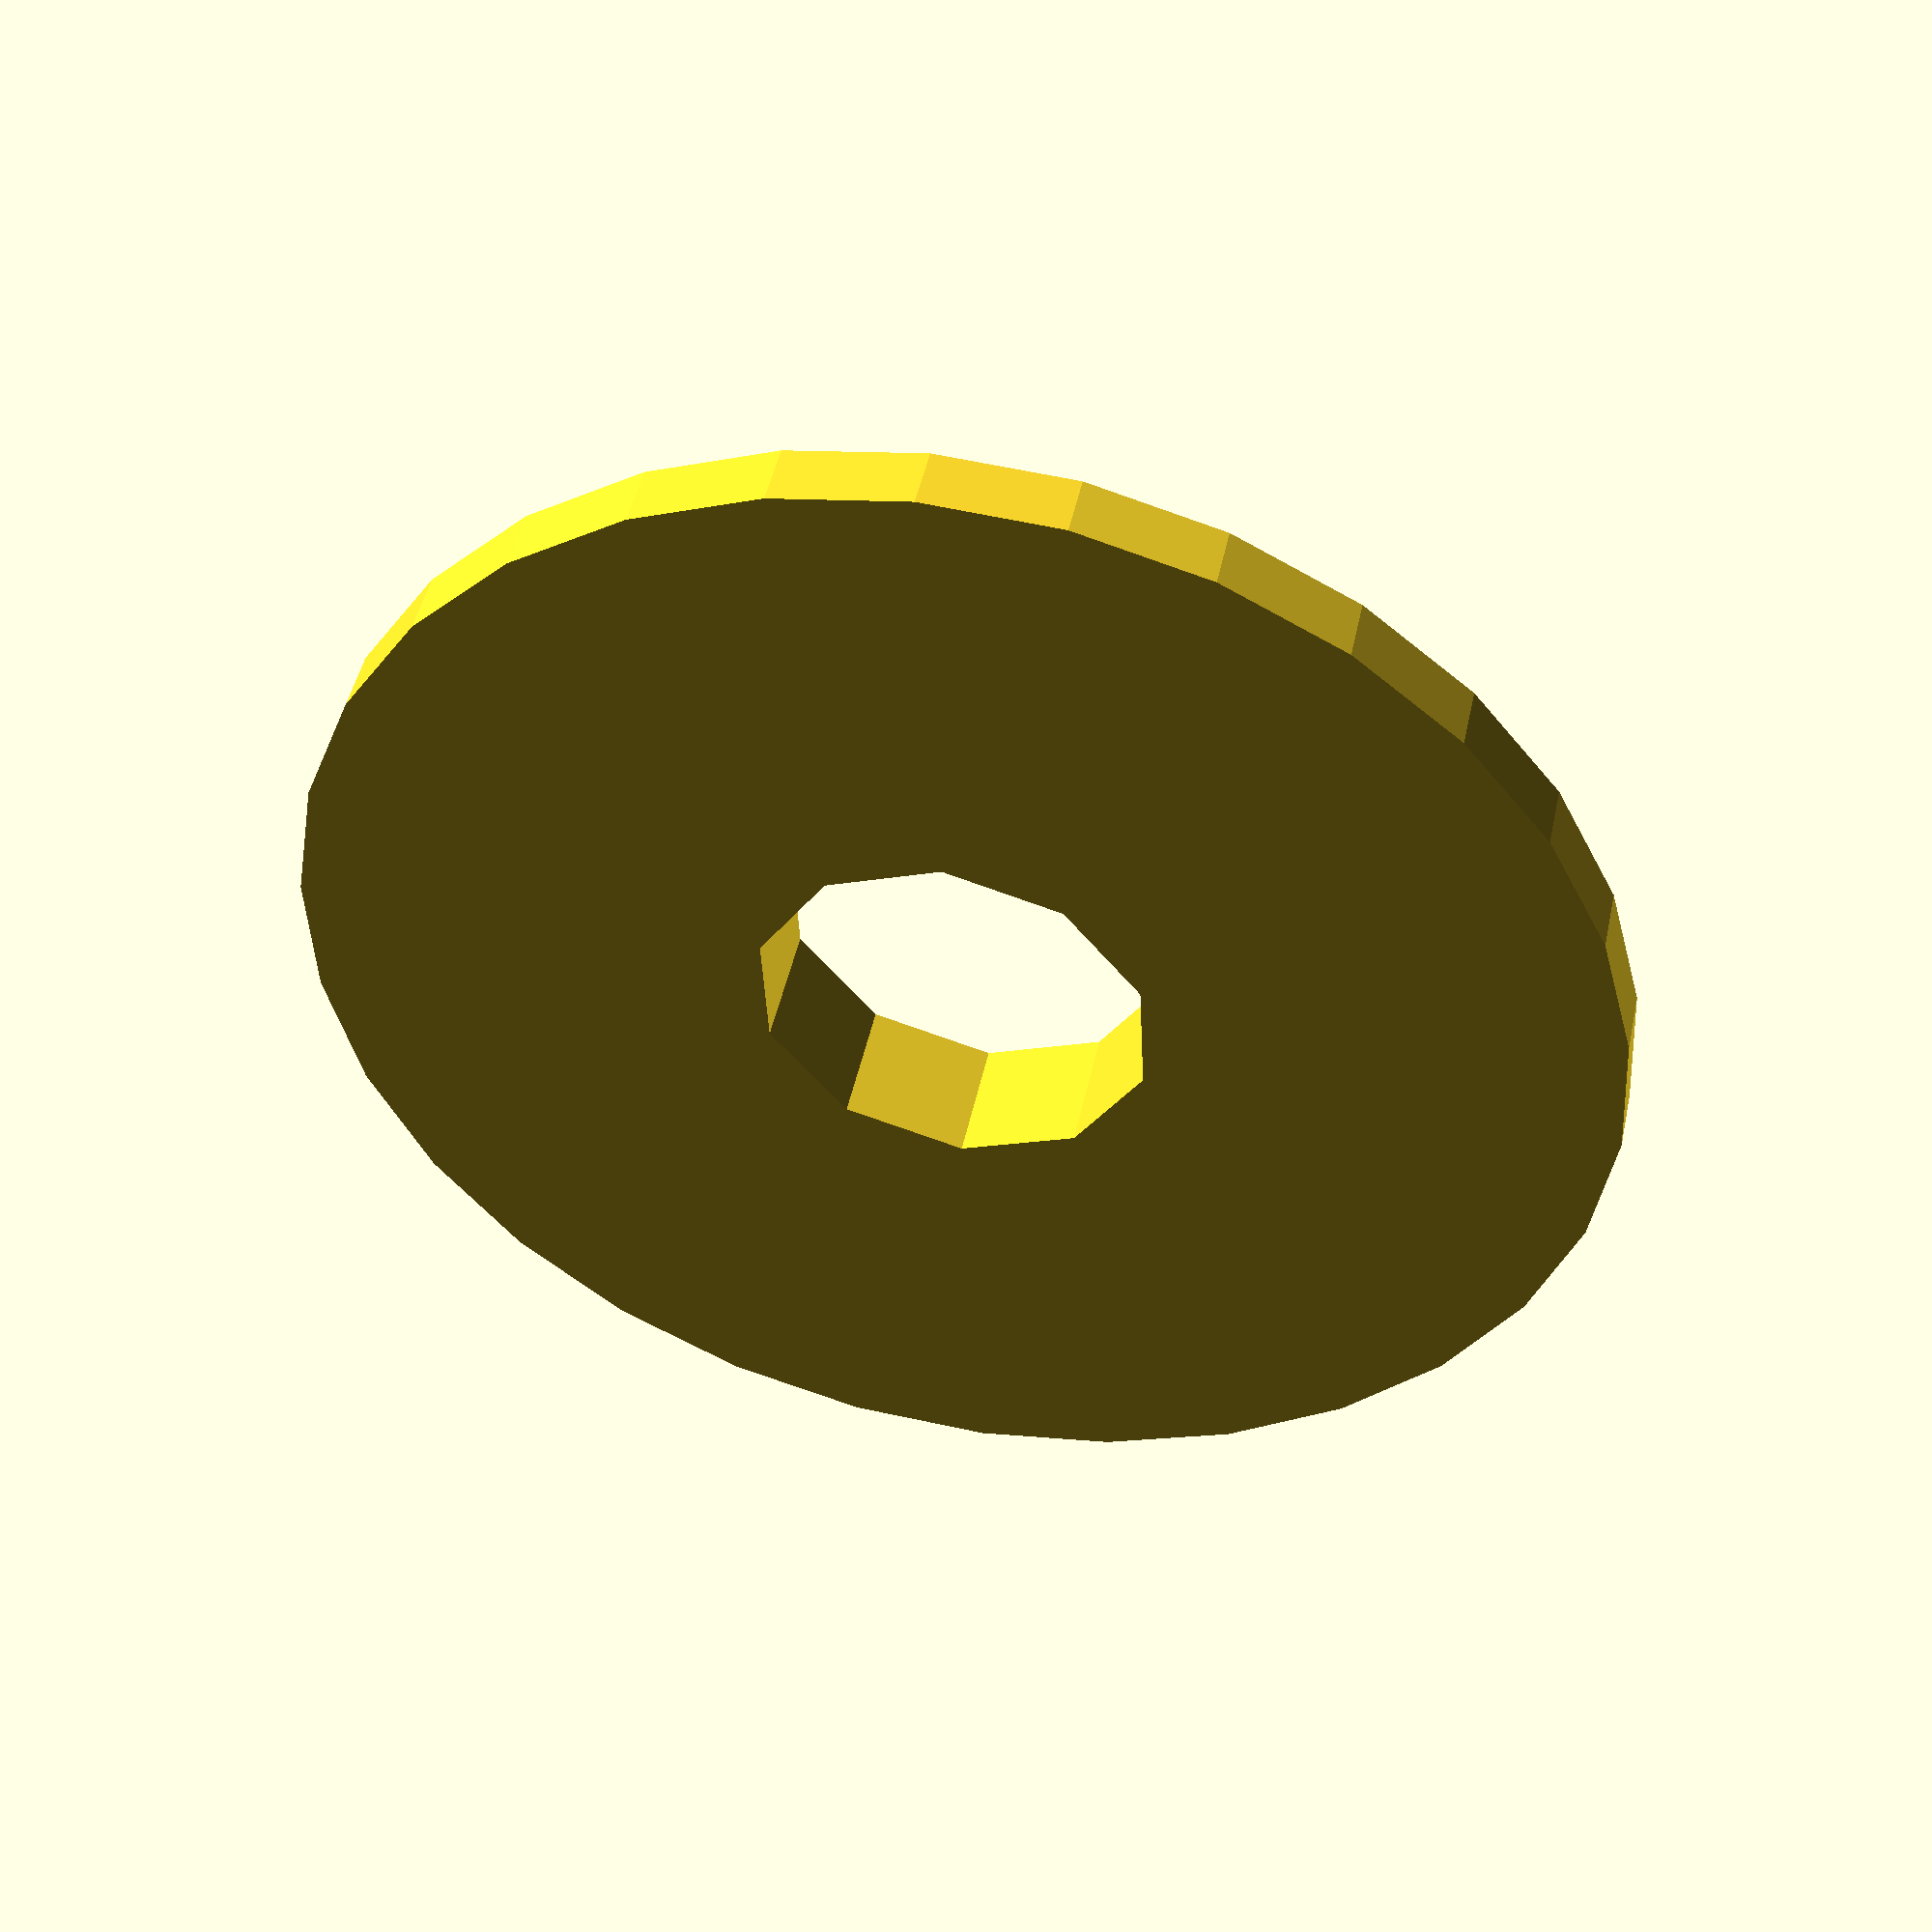
<openscad>
module hubcap(tireRadius=13, rimDepth=3, rimInset=3, axleRadius=3, tireWidth=10) {
    difference() {
    union() {
        cylinder(r=tireRadius-rimInset, h=1, center=false);
        translate([0, 0, 1])
            cylinder(r1=tireRadius-rimInset, r2=(tireRadius-rimInset)*0.9, h=rimDepth-2, center=false);
    }
    
    // tunnel for axles
        cylinder(r=axleRadius, h=tireWidth*4, center=true);
    
    }
}

hubcap();


</openscad>
<views>
elev=133.0 azim=344.8 roll=348.0 proj=p view=solid
</views>
